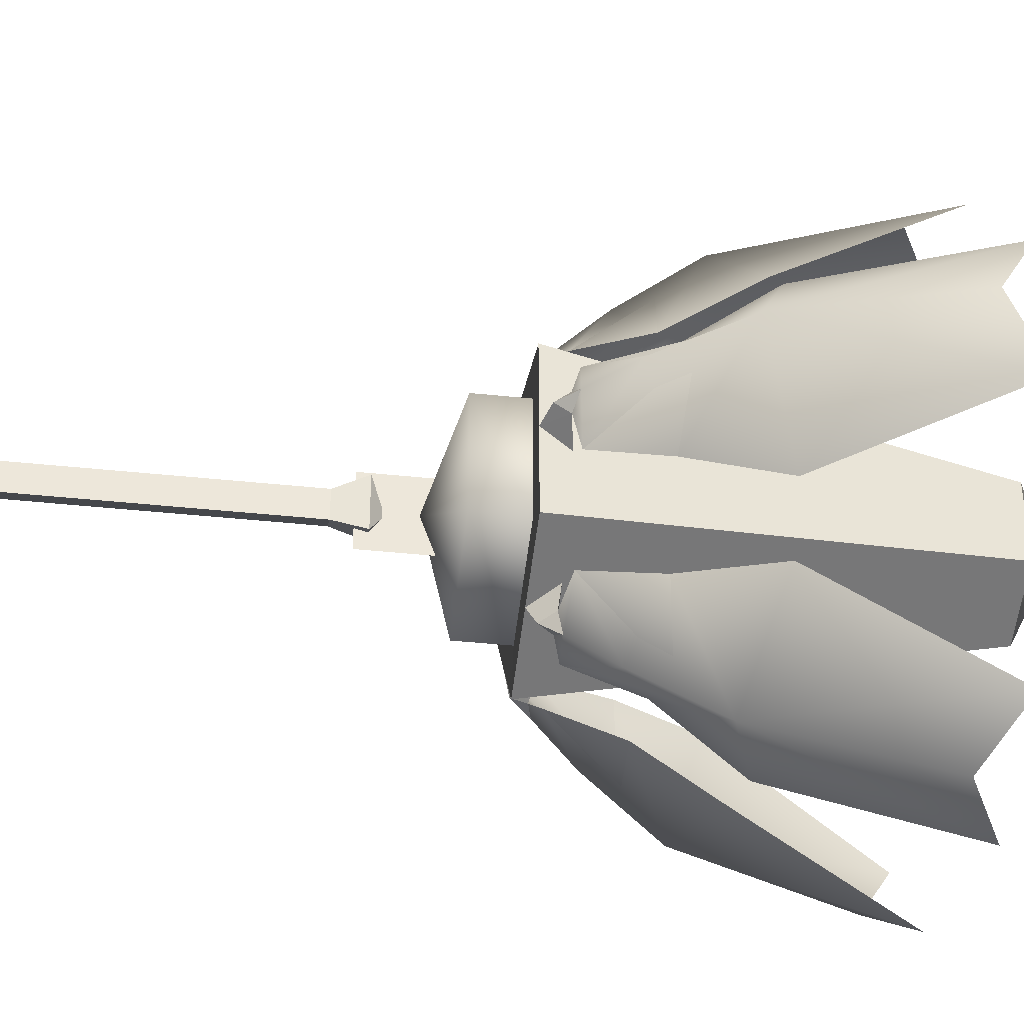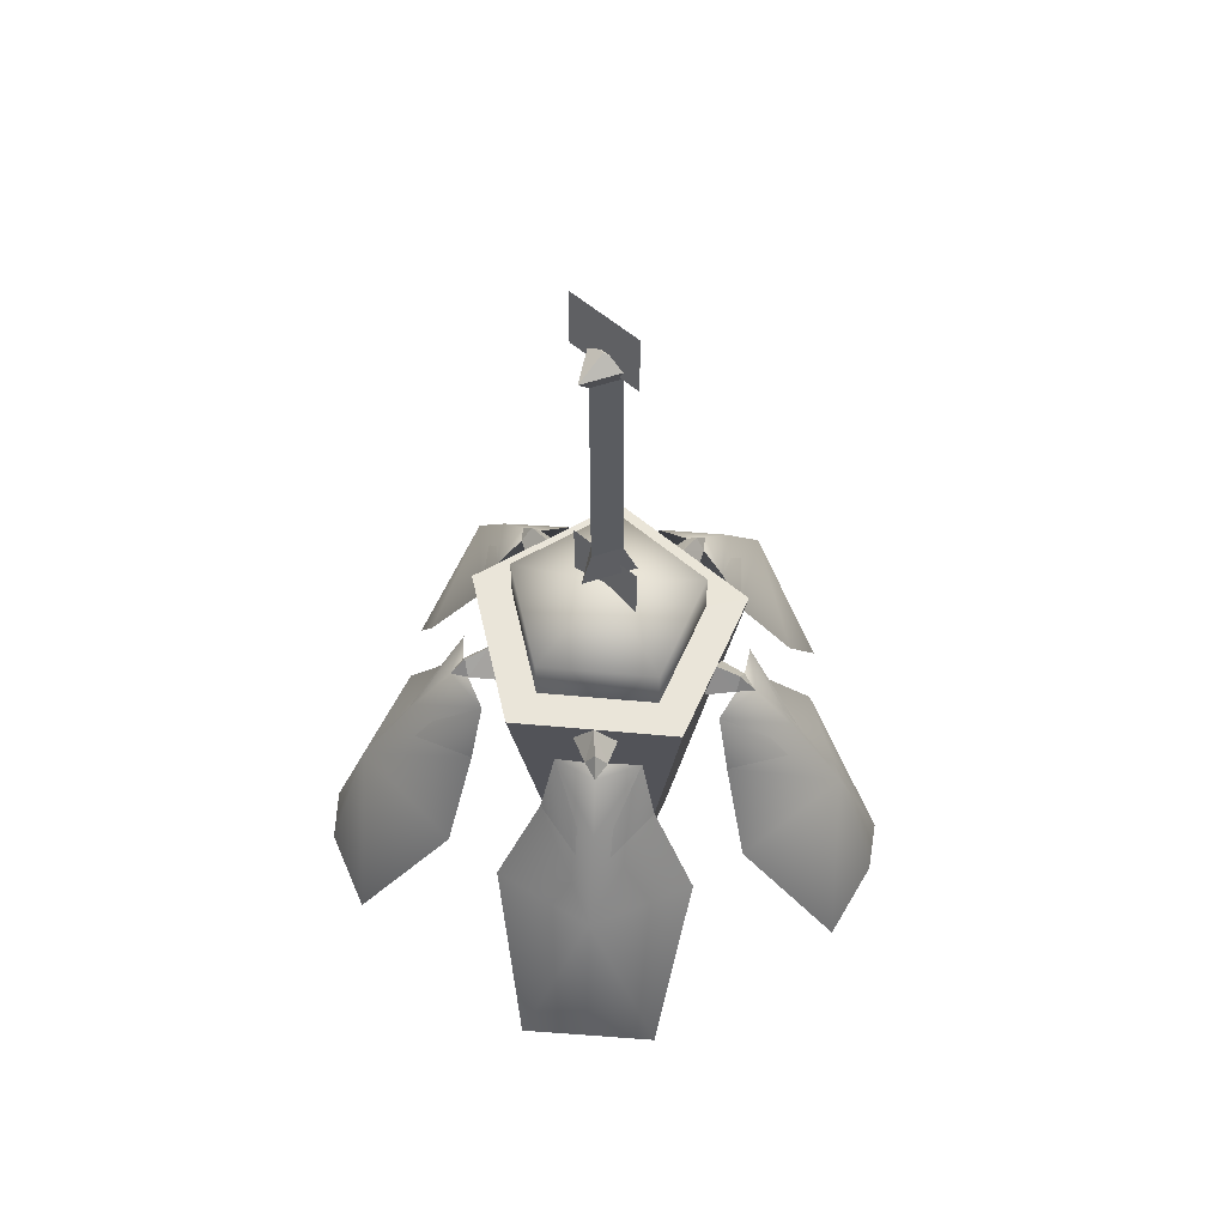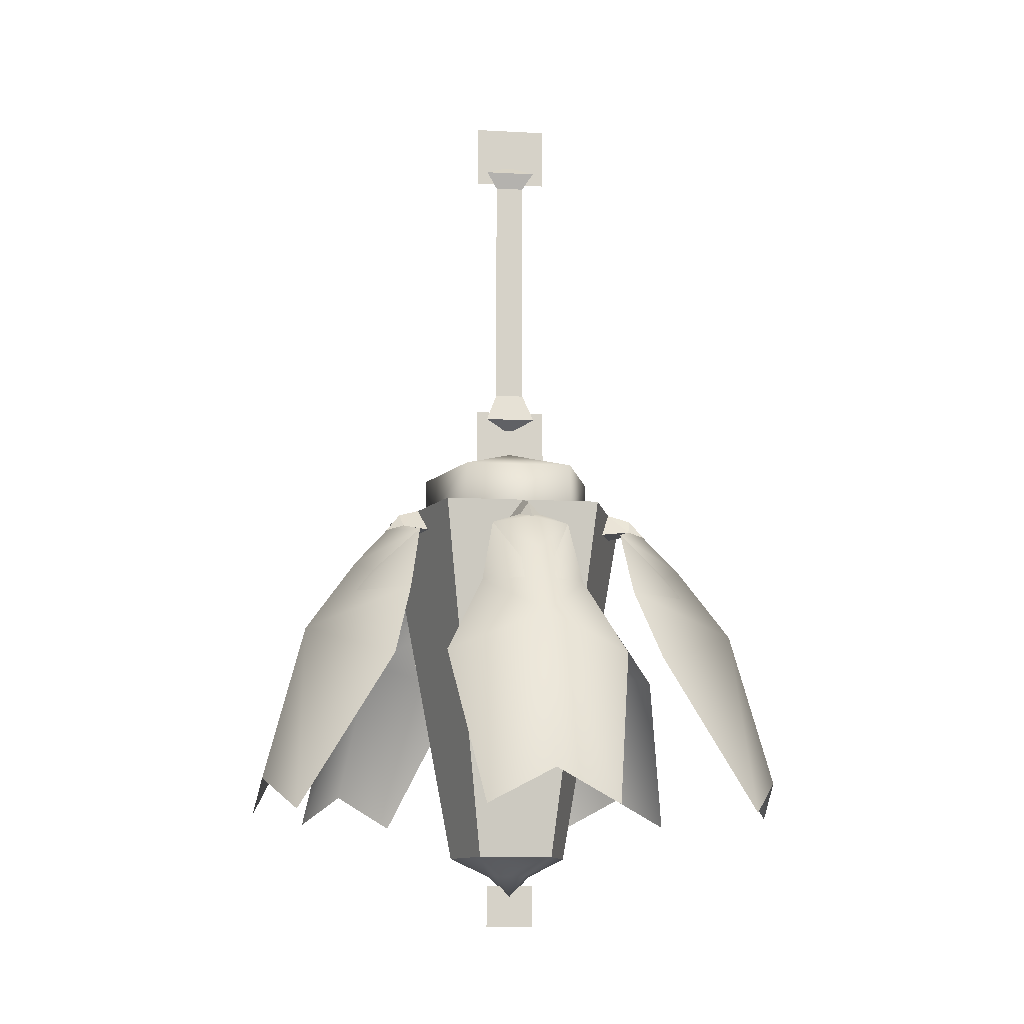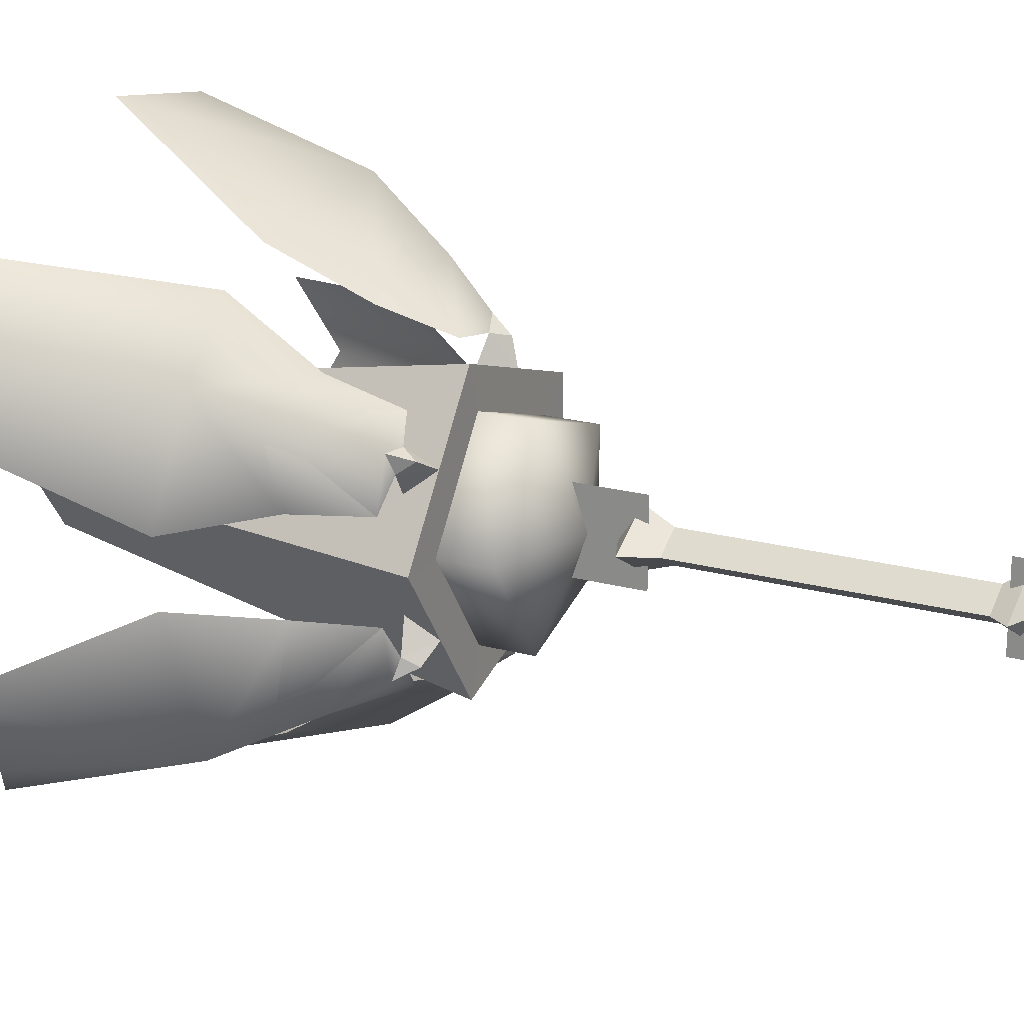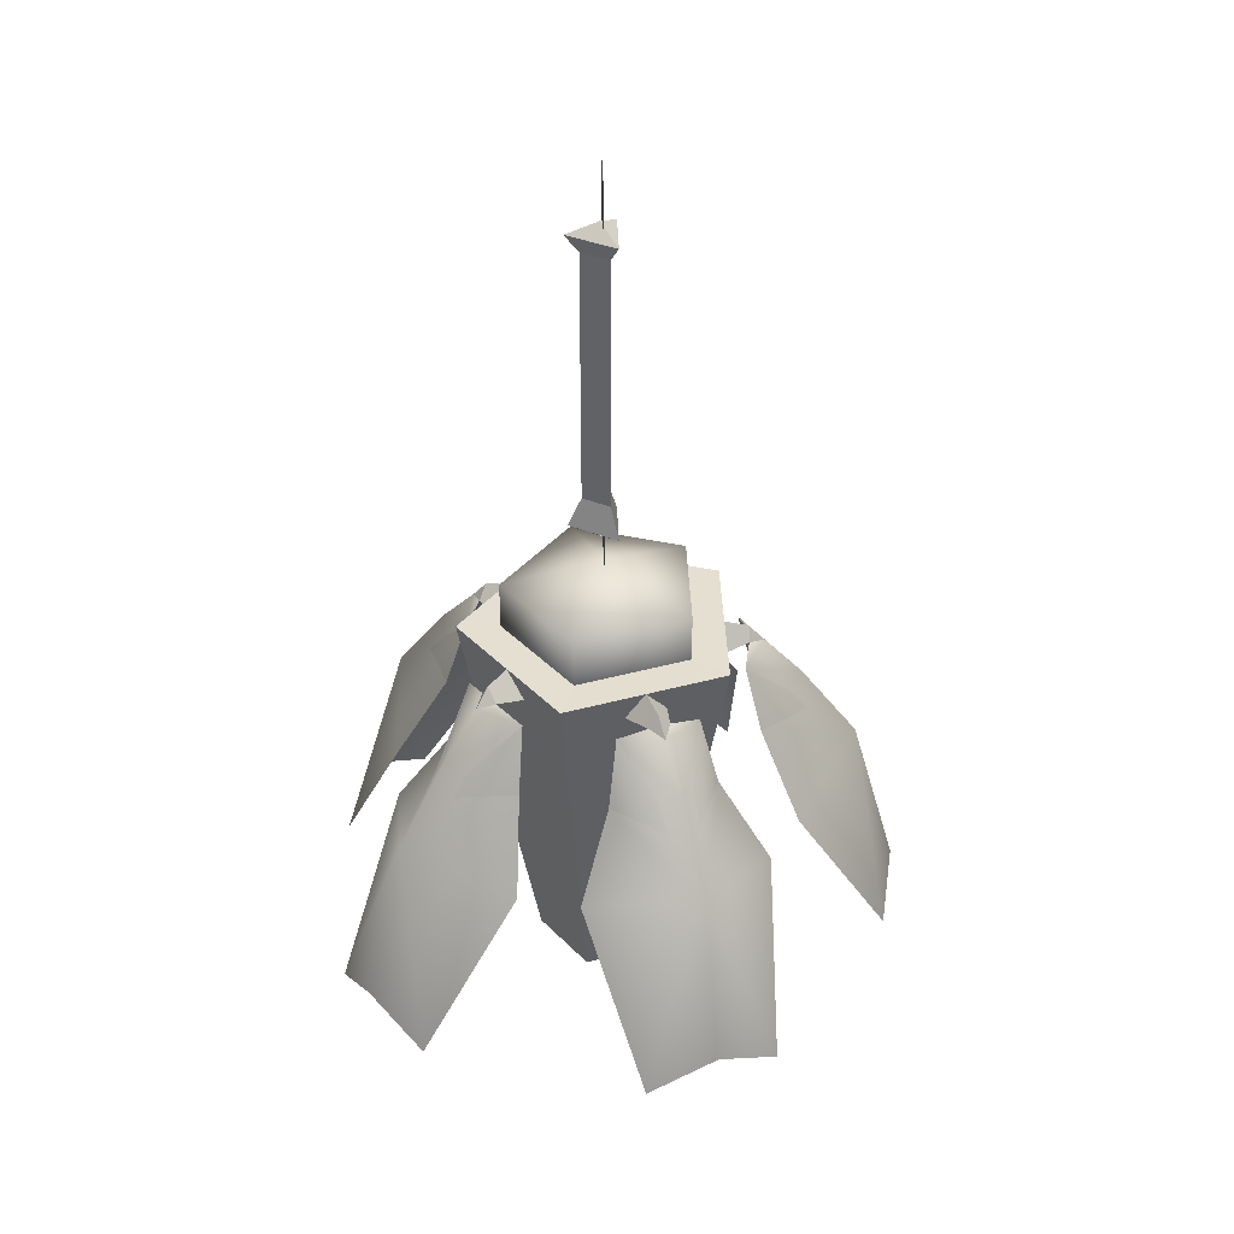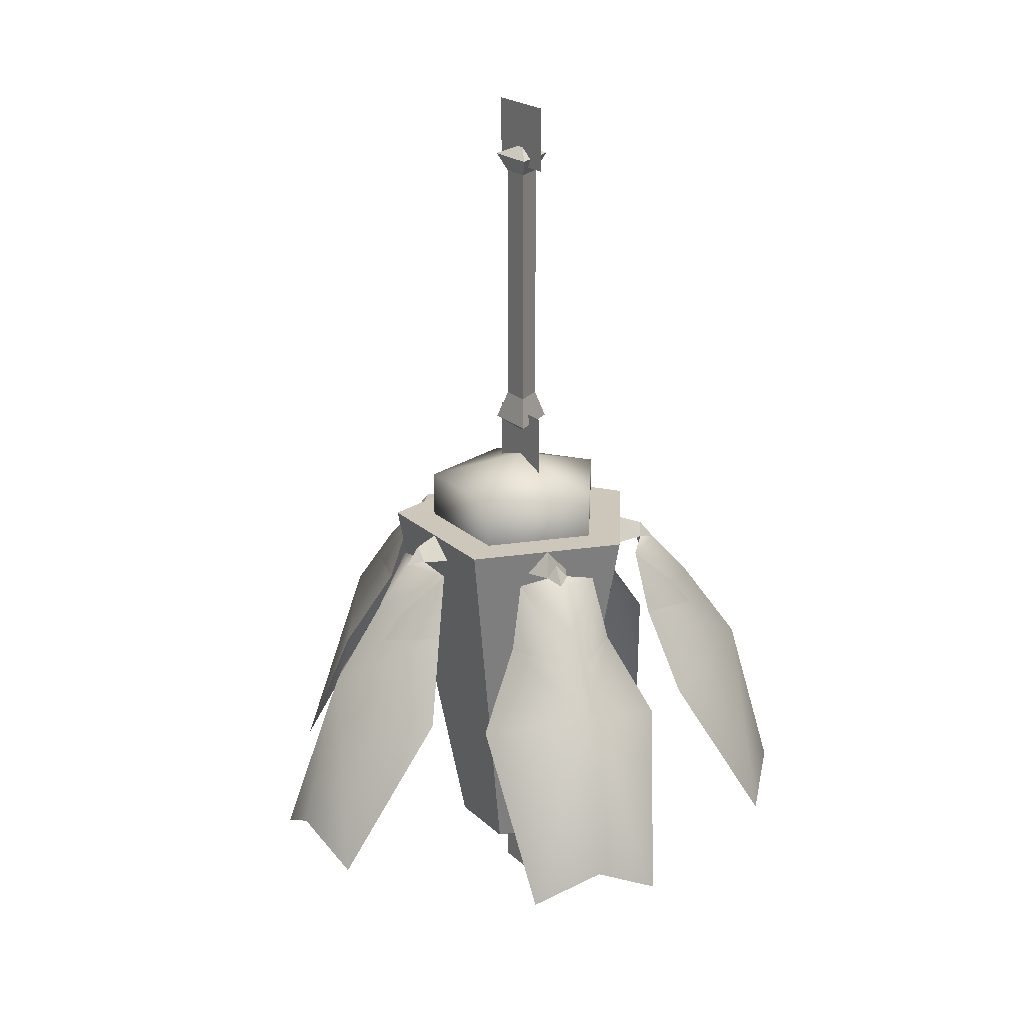
<metadata>
{"format":"obj","ext":"obj","renderer":"f3d","projection":"perspective","resolution":1024,"background":"white","views":[{"elev":-40.0,"azim":-97.5,"up":"+Z"},{"elev":58.3,"azim":131.4,"up":"+Y"},{"elev":-11.4,"azim":-97.6,"up":"+Y"},{"elev":20.2,"azim":116.8,"up":"+Z"},{"elev":36.7,"azim":178.2,"up":"+Y"},{"elev":21.6,"azim":-33.1,"up":"+Y"}]}
</metadata>
<code>
g default
v 6.937 7.754 0
v 2.144 7.754 -6.597
v -5.612 7.754 -4.077
v -5.612 7.754 4.077
v 2.144 7.754 6.597
v 14.71 47.76 -1e-06
v 4.544 47.76 -13.99
v -11.9 47.76 -8.644
v -11.9 47.76 8.644
v 4.544 47.76 13.99
v 10.27 47.74 1e-06
v 3.172 47.74 -9.764
v -8.306 47.74 -6.034
v -8.306 47.74 6.034
v 3.172 47.74 9.764
v 10.27 52.75 0
v 3.172 52.75 -9.764
v -8.306 52.75 -6.034
v -8.306 52.75 6.034
v 3.172 52.75 9.764
v 0 55.68 0
v -0 60.89 4.026
v -0 60.89 -3.953
v 0 53.89 -3.953
v 0 53.89 4.026
v 0 4.606 2.642
v 0 4.606 -2.642
v 0 -0.02405 -2.642
v 0 -0.02405 2.642
v 2.541 5.69 2e-06
v 0.7852 5.69 -2.417
v -2.056 5.69 -1.494
v -2.056 5.69 1.494
v 0.7852 5.69 2.417
v 4e-06 3.407 3e-06
v 0.4139 44.71 14.5
v -7.791 44.71 11.99
v -9.625 37.77 13.16
v 1.277 37.77 16.5
v 4.305 29.49 21.3
v -14.82 29.49 15.45
v -1.481 12.38 29.96
v -14.87 12.38 25.87
v -8.605 16.04 29.32
v -6.957 32.55 23.93
v -5.507 40.81 19.19
v -7.222 32.97 24.8
v -2.931 45.58 14.13
v -4.478 45.09 15.33
v -5.089 45.58 13.47
v -4.153 46.99 13.77
v 13.91 44.71 4.086
v 8.993 44.71 11.11
v 9.544 37.77 13.22
v 16.08 37.77 3.883
v 21.59 29.49 2.487
v 10.11 29.49 18.87
v 28.04 12.38 10.67
v 20.01 12.38 22.14
v 25.23 16.04 17.25
v 20.61 32.55 14.01
v 16.55 40.81 11.17
v 21.35 32.97 14.53
v 12.53 45.58 7.154
v 13.2 45.09 8.996
v 11.24 45.58 9.002
v 8.291 45.09 8.221
v 9.625 47.76 6.993
v 10.69 45.2 4.946
v 11.81 46.99 8.204
v 8.186 44.71 -11.97
v 13.35 44.71 -5.119
v 15.52 37.77 -4.991
v 8.663 37.77 -14.1
v 9.036 29.49 -19.76
v 21.07 29.49 -3.789
v 18.81 12.38 -23.37
v 27.24 12.38 -12.19
v 24.2 16.04 -18.67
v 19.69 32.55 -15.27
v 15.73 40.81 -12.29
v 20.42 32.97 -15.82
v 10.68 45.58 -9.708
v 12.63 45.09 -9.771
v 12.03 45.58 -7.907
v 10.55 45.09 -5.019
v 9.625 47.76 -6.993
v 8.008 45.2 -8.639
v 11.45 46.99 -8.696
v -8.856 44.71 -11.48
v -0.743 44.71 -14.28
v 0.0499 37.77 -16.31
v -10.73 37.77 -12.59
v -16 29.49 -14.7
v 2.909 29.49 -21.21
v -16.41 12.38 -25.11
v -3.177 12.38 -29.67
v -10.27 16.04 -28.78
v -8.438 32.55 -23.45
v -6.824 40.81 -18.76
v -8.733 32.97 -24.31
v -5.934 45.58 -13.15
v -5.388 45.09 -15.04
v -3.801 45.58 -13.89
v -1.647 45.08 -11.56
v -3.676 47.76 -11.32
v -5.742 45.2 -10.29
v -4.732 46.99 -13.58
v -13.66 44.71 4.873
v -13.81 44.71 -3.705
v -15.49 37.77 -5.086
v -15.29 37.77 6.312
v -18.93 29.49 10.68
v -19.27 29.49 -9.321
v -28.96 12.38 7.851
v -29.2 12.38 -6.147
v -30.55 16.04 0.8774
v -24.91 32.55 0.779
v -19.95 40.81 0.6924
v -25.82 32.97 0.7948
v -14.34 45.58 1.578
v -15.96 45.09 0.4785
v -14.38 45.58 -0.6772
v -11.51 45.09 -1.955
v -11.9 47.76 3e-06
v -11.56 45.2 2.282
v -14.38 46.99 0.3042
v -0 96.93 4.026
v 0 96.93 -3.953
v 0 89.94 -3.953
v -0 89.94 4.026
v 2.128 62.84 -0.09639
v -0.625 62.84 -1.686
v -0.625 62.84 1.493
v 2.128 89.17 -0.09638
v -0.625 89.17 -1.686
v -0.625 89.17 1.493
v -1.34 90.96 -2.899
v 3.52 90.96 -0.09312
v -1.34 90.96 2.713
v 0.283 92.26 -0.09388
v -1.34 59.74 -2.899
v 3.52 59.74 -0.09312
v -1.34 59.74 2.713
v 0.283 58.43 -0.09389
v -5.594 45.13 10.27
v -3.676 47.76 11.32
v -1.4 45.2 11.7
g FY_Acc_Lanterne_B_1
f 9 10 15
f 21 16 17
f 21 17 18
f 21 18 19
f 21 19 20
f 21 20 16
f 30 31 2
f 2 1 30
f 31 32 3
f 3 2 31
f 32 33 4
f 4 3 32
f 33 34 5
f 5 4 33
f 34 30 1
f 1 5 34
f 31 30 35
f 32 31 35
f 33 32 35
f 34 33 35
f 30 34 35
f 11 12 17
f 11 17 16
f 15 11 16
f 15 16 20
f 12 18 17
f 12 13 18
f 13 14 19
f 13 19 18
f 14 15 20
f 14 20 19
f 24 25 22
f 24 22 23
f 28 29 26
f 28 26 27
f 45 48 36
f 45 36 39
f 40 45 39
f 42 45 40
f 44 45 42
f 41 38 45
f 38 37 45
f 44 43 45
f 43 41 45
f 48 49 36
f 36 46 39
f 47 40 39
f 46 47 39
f 47 42 40
f 47 44 42
f 38 47 46
f 37 38 46
f 43 44 47
f 38 41 47
f 41 43 47
f 37 49 50
f 45 37 50
f 148 147 48
f 50 147 146
f 51 50 49
f 49 48 51
f 45 50 48
f 49 46 36
f 37 46 49
f 146 148 50
f 50 148 48
f 51 48 147
f 147 50 51
f 61 64 52
f 61 52 55
f 56 61 55
f 58 61 56
f 60 61 58
f 57 54 61
f 54 53 61
f 60 59 61
f 59 57 61
f 64 65 52
f 52 62 55
f 63 56 55
f 62 63 55
f 63 58 56
f 63 60 58
f 54 63 62
f 53 54 62
f 59 60 63
f 54 57 63
f 57 59 63
f 53 65 66
f 61 53 66
f 69 68 64
f 66 68 67
f 70 66 65
f 65 64 70
f 61 66 64
f 65 62 52
f 53 62 65
f 67 69 66
f 66 69 64
f 70 64 68
f 68 66 70
f 80 83 71
f 80 71 74
f 75 80 74
f 77 80 75
f 79 80 77
f 76 73 80
f 73 72 80
f 79 78 80
f 78 76 80
f 83 84 71
f 71 81 74
f 82 75 74
f 81 82 74
f 82 77 75
f 82 79 77
f 73 82 81
f 72 73 81
f 78 79 82
f 73 76 82
f 76 78 82
f 72 84 85
f 80 72 85
f 88 87 83
f 85 87 86
f 89 85 84
f 84 83 89
f 80 85 83
f 84 81 71
f 72 81 84
f 86 88 85
f 85 88 83
f 89 83 87
f 87 85 89
f 99 102 90
f 99 90 93
f 94 99 93
f 96 99 94
f 98 99 96
f 95 92 99
f 92 91 99
f 98 97 99
f 97 95 99
f 102 103 90
f 90 100 93
f 101 94 93
f 100 101 93
f 101 96 94
f 101 98 96
f 92 101 100
f 91 92 100
f 97 98 101
f 92 95 101
f 95 97 101
f 91 103 104
f 99 91 104
f 107 106 102
f 104 106 105
f 108 104 103
f 103 102 108
f 99 104 102
f 103 100 90
f 91 100 103
f 105 107 104
f 104 107 102
f 108 102 106
f 106 104 108
f 118 121 109
f 118 109 112
f 113 118 112
f 115 118 113
f 117 118 115
f 114 111 118
f 111 110 118
f 117 116 118
f 116 114 118
f 121 122 109
f 109 119 112
f 120 113 112
f 119 120 112
f 120 115 113
f 120 117 115
f 111 120 119
f 110 111 119
f 116 117 120
f 111 114 120
f 114 116 120
f 110 122 123
f 118 110 123
f 126 125 121
f 123 125 124
f 127 123 122
f 122 121 127
f 118 123 121
f 122 119 109
f 110 119 122
f 124 126 123
f 123 126 121
f 127 121 125
f 125 123 127
f 14 9 15
f 128 129 130
f 128 130 131
f 132 133 136
f 136 135 132
f 133 134 137
f 137 136 133
f 134 132 135
f 135 137 134
f 138 139 135
f 135 136 138
f 140 138 136
f 136 137 140
f 139 140 137
f 137 135 139
f 139 138 141
f 138 140 141
f 140 139 141
f 142 132 143
f 132 142 133
f 144 133 142
f 133 144 134
f 143 134 144
f 134 143 132
f 143 145 142
f 142 145 144
f 144 145 143
f 9 4 5
f 9 5 10
f 10 6 11
f 10 11 15
f 10 5 1
f 10 1 6
f 6 7 12
f 6 12 11
f 6 1 2
f 6 2 7
f 7 8 13
f 7 13 12
f 7 2 3
f 7 3 8
f 8 9 14
f 8 14 13
f 8 3 4
f 8 4 9

</code>
